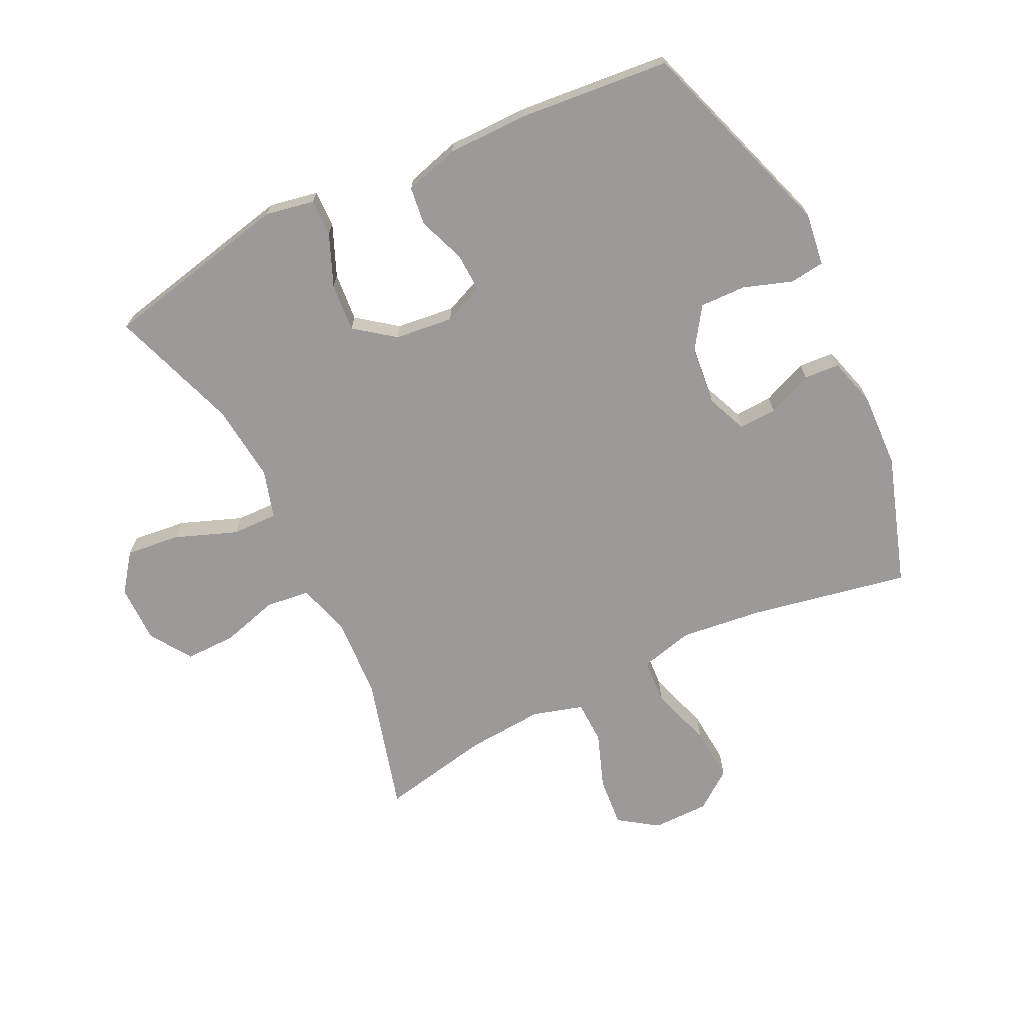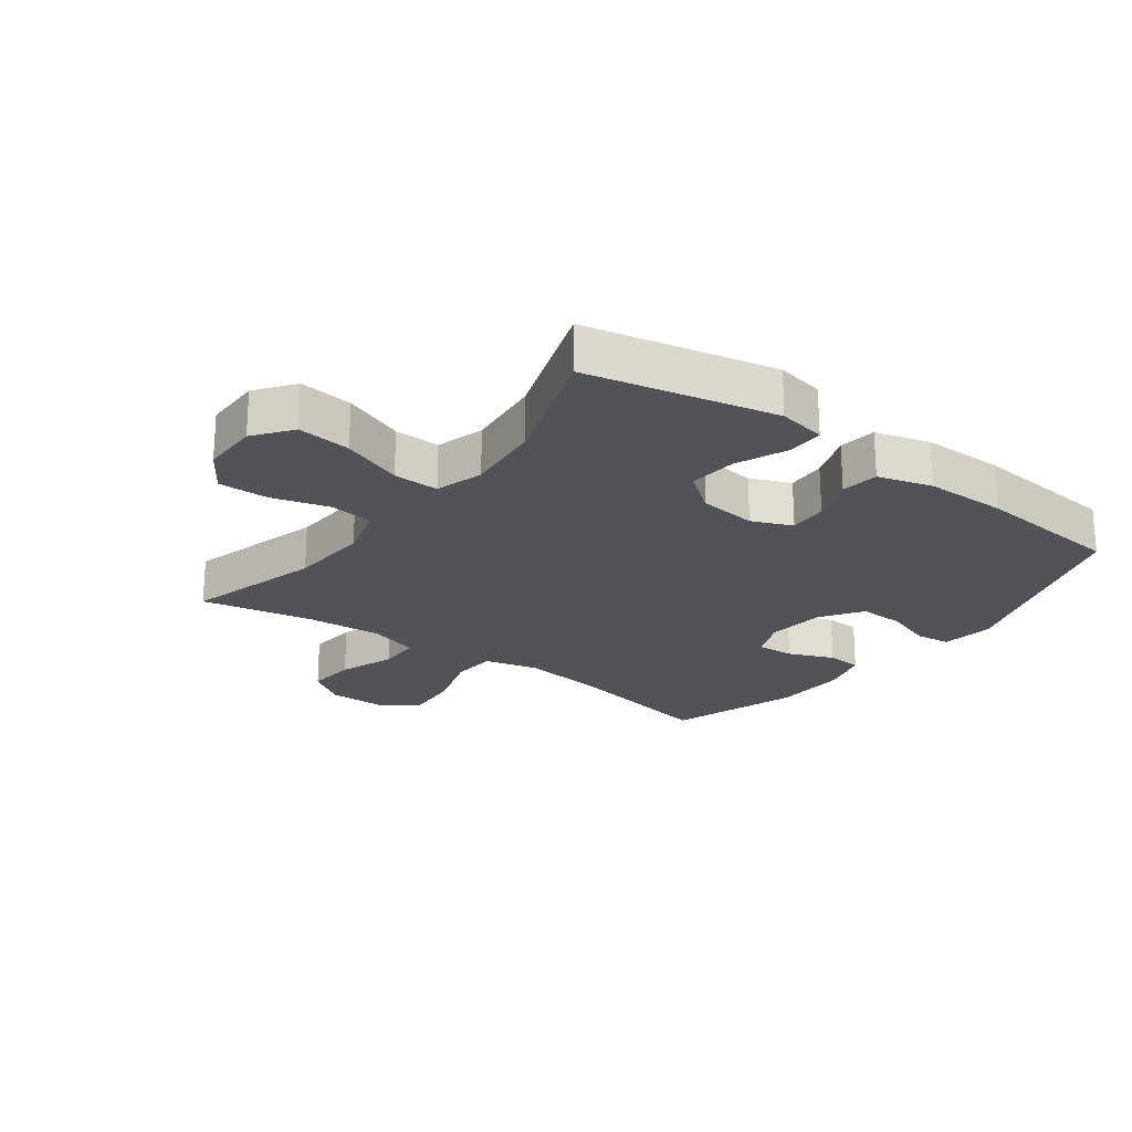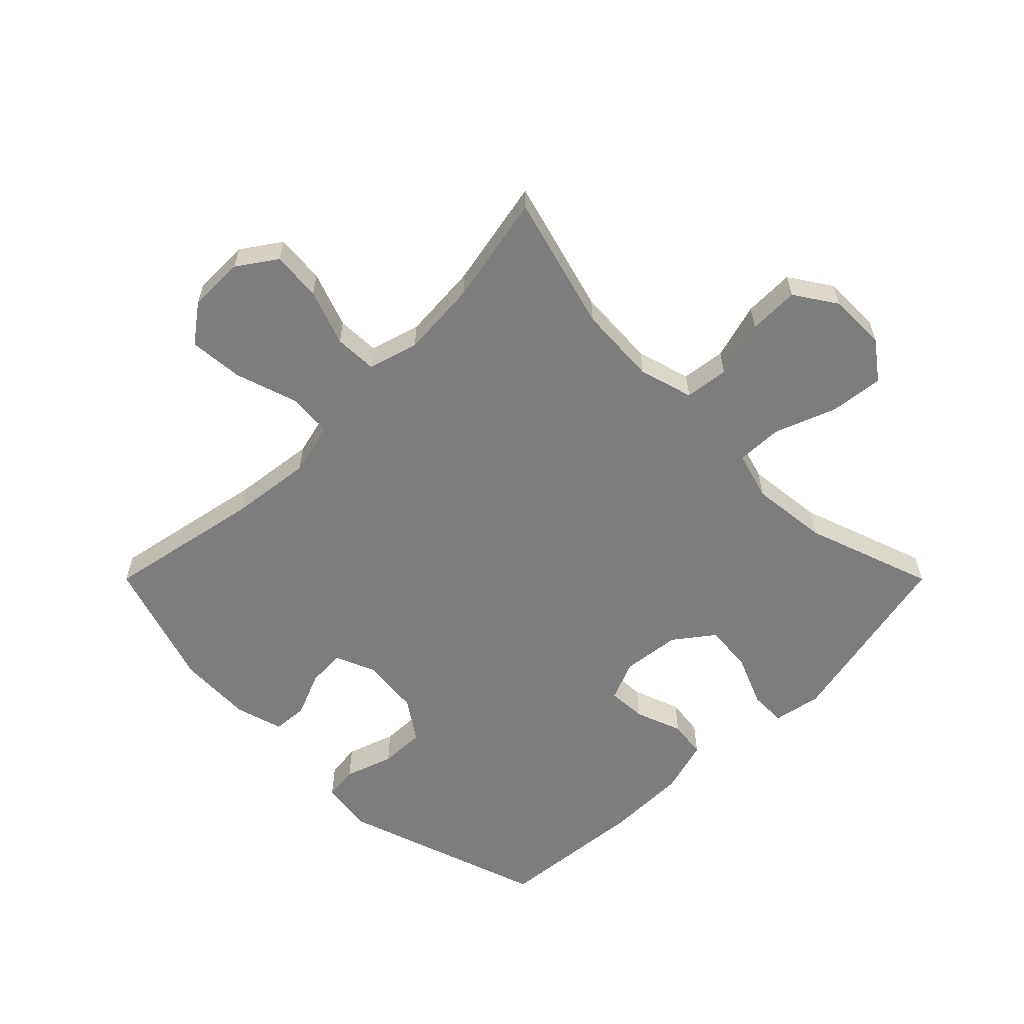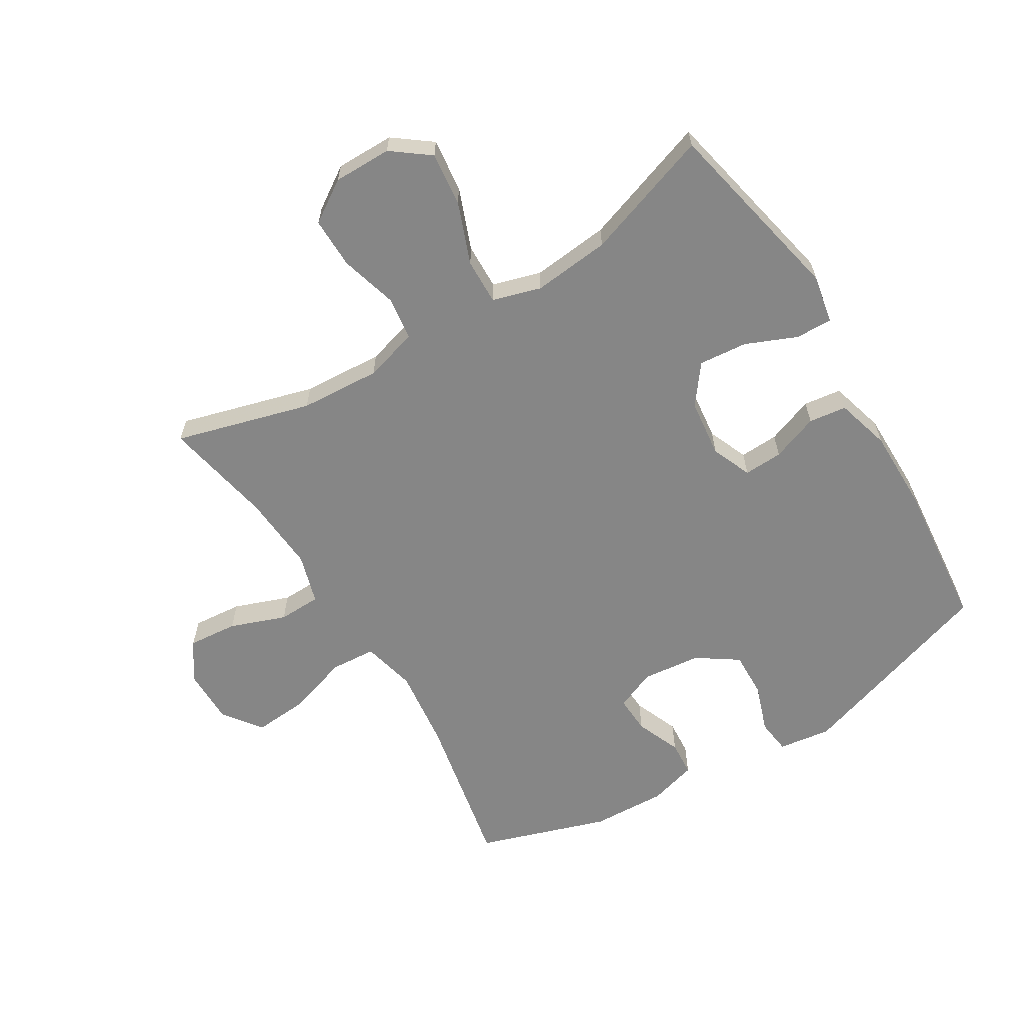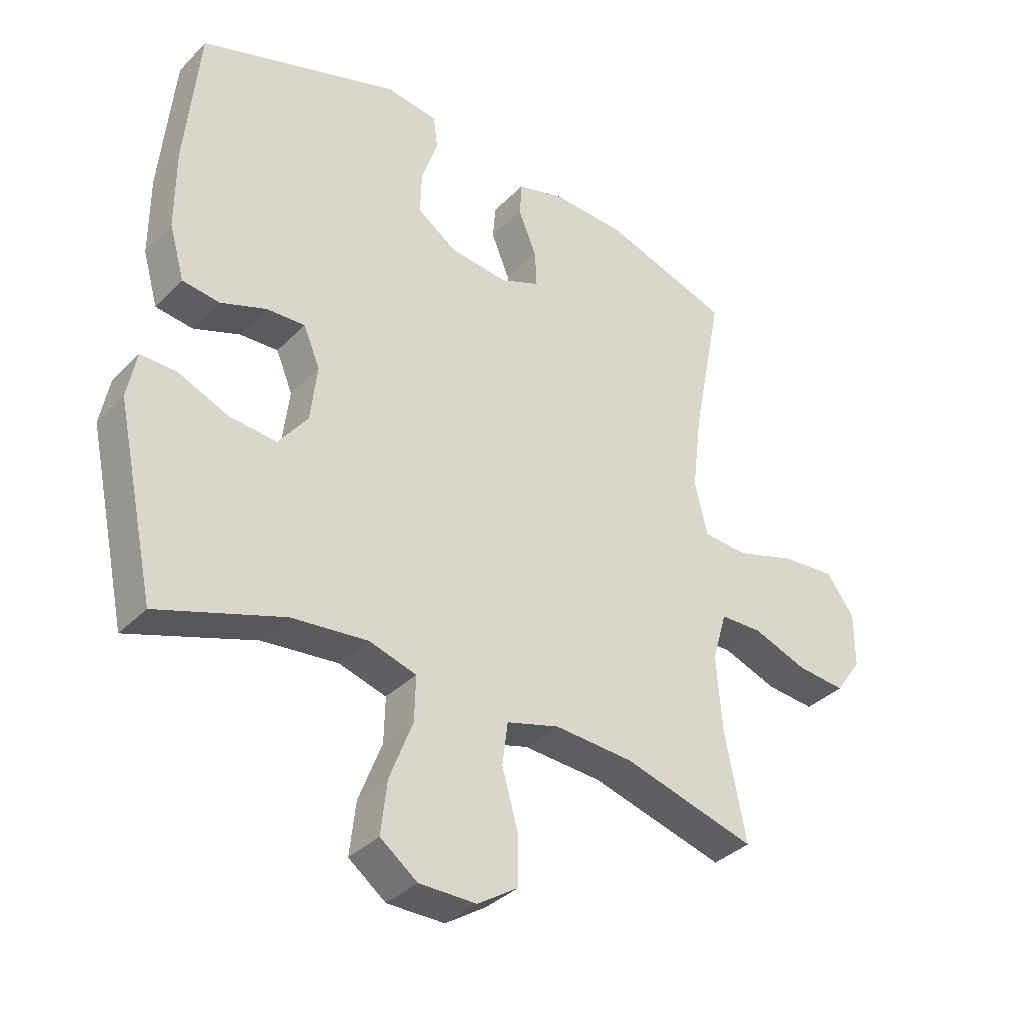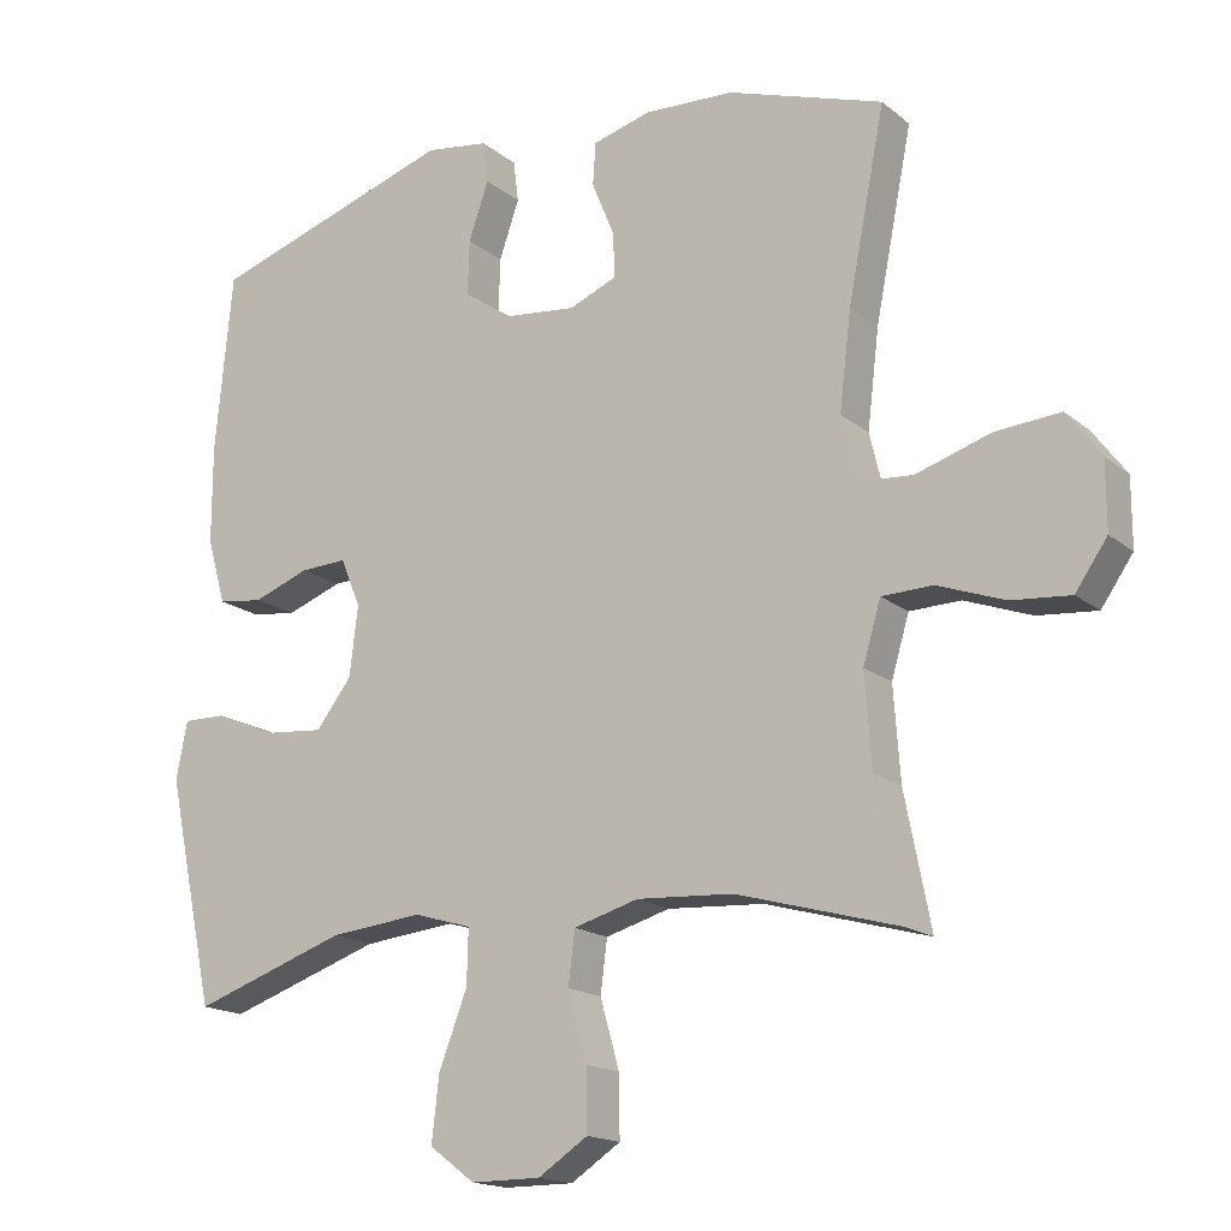
<metadata>
{"format":"obj","ext":"obj","renderer":"f3d","projection":"perspective","resolution":1024,"background":"white","views":[{"elev":-69.4,"azim":-63.9,"up":"+Y"},{"elev":-22.6,"azim":-126.6,"up":"+Y"},{"elev":-59.2,"azim":135.0,"up":"+Y"},{"elev":-62.2,"azim":-148.7,"up":"+Y"},{"elev":-35.8,"azim":-37.7,"up":"+Z"},{"elev":-16.7,"azim":32.7,"up":"+Z"}]}
</metadata>
<code>
v -0.5 0.07 0.5
v -0.169 0.07 0.609
v -0.084 0.07 0.597
v -0.077 0.07 0.541
v -0.104 0.07 0.463
v -0.106 0.07 0.389
v -0.04 0.07 0.344
v 0.055 0.07 0.334
v 0.12 0.07 0.361
v 0.117 0.07 0.422
v 0.087 0.07 0.495
v 0.091 0.07 0.552
v 0.169 0.07 0.574
v 0.29 0.07 0.569
v 0.5 0.07 0.5
v 0.45 0.07 0.246
v 0.434 0.07 0.114
v 0.455 0.07 0.027
v 0.528 0.07 0.022
v 0.628 0.07 0.054
v 0.716 0.07 0.061
v 0.762 0.07 -0.001
v 0.762 0.07 -0.092
v 0.719 0.07 -0.154
v 0.639 0.07 -0.147
v 0.549 0.07 -0.114
v 0.48 0.07 -0.116
v 0.456 0.07 -0.197
v 0.465 0.07 -0.322
v 0.5 0.07 -0.5
v 0.281 0.07 -0.439
v 0.151 0.07 -0.431
v 0.064 0.07 -0.456
v 0.055 0.07 -0.527
v 0.081 0.07 -0.619
v 0.082 0.07 -0.701
v 0.015 0.07 -0.745
v -0.079 0.07 -0.745
v -0.14 0.07 -0.699
v -0.13 0.07 -0.612
v -0.092 0.07 -0.513
v -0.09 0.07 -0.439
v -0.168 0.07 -0.416
v -0.293 0.07 -0.429
v -0.5 0.07 -0.5
v -0.565 0.07 -0.195
v -0.55 0.07 -0.117
v -0.491 0.07 -0.118
v -0.408 0.07 -0.153
v -0.33 0.07 -0.16
v -0.282 0.07 -0.097
v -0.271 0.07 -0.003
v -0.298 0.07 0.062
v -0.361 0.07 0.059
v -0.437 0.07 0.031
v -0.498 0.07 0.039
v -0.523 0.07 0.127
v -0.523 0.07 0.259
v -0.5 0 0.5
v -0.169 0 0.609
v -0.084 0 0.597
v -0.077 0 0.541
v -0.104 0 0.463
v -0.106 0 0.389
v -0.04 0 0.344
v 0.055 0 0.334
v 0.12 0 0.361
v 0.117 0 0.422
v 0.087 0 0.495
v 0.091 0 0.552
v 0.169 0 0.574
v 0.29 0 0.569
v 0.5 0 0.5
v 0.45 0 0.246
v 0.434 0 0.114
v 0.455 0 0.027
v 0.528 0 0.022
v 0.628 0 0.054
v 0.716 0 0.061
v 0.762 0 -0.001
v 0.762 0 -0.092
v 0.719 0 -0.154
v 0.639 0 -0.147
v 0.549 0 -0.114
v 0.48 0 -0.116
v 0.456 0 -0.197
v 0.465 0 -0.322
v 0.5 0 -0.5
v 0.281 0 -0.439
v 0.151 0 -0.431
v 0.064 0 -0.456
v 0.055 0 -0.527
v 0.081 0 -0.619
v 0.082 0 -0.701
v 0.015 0 -0.745
v -0.079 0 -0.745
v -0.14 0 -0.699
v -0.13 0 -0.612
v -0.092 0 -0.513
v -0.09 0 -0.439
v -0.168 0 -0.416
v -0.293 0 -0.429
v -0.5 0 -0.5
v -0.565 0 -0.195
v -0.55 0 -0.117
v -0.491 0 -0.118
v -0.408 0 -0.153
v -0.33 0 -0.16
v -0.282 0 -0.097
v -0.271 0 -0.003
v -0.298 0 0.062
v -0.361 0 0.059
v -0.437 0 0.031
v -0.498 0 0.039
v -0.523 0 0.127
v -0.523 0 0.259
f 3 4 5
f 2 3 5
f 1 2 5
f 58 1 5
f 57 58 5
f 56 57 5
f 55 56 5
f 54 55 5
f 53 54 5 6
f 52 53 6 7
f 51 52 7 8
f 50 51 8 9
f 47 48 49
f 46 47 49
f 45 46 49
f 44 45 49
f 43 44 49 50
f 42 43 50 9
f 39 40 41
f 38 39 41
f 37 38 41
f 36 37 41
f 35 36 41
f 34 35 41
f 41 42 9
f 34 41 9
f 33 34 9
f 29 30 31
f 28 29 31 32
f 32 33 9
f 28 32 9
f 27 28 9
f 24 25 26
f 23 24 26
f 22 23 26
f 21 22 26
f 20 21 26
f 19 20 26
f 18 19 26 27
f 14 15 16
f 13 14 16
f 12 13 16
f 11 12 16
f 10 11 16
f 10 16 17
f 17 18 27
f 10 17 27
f 9 10 27
f 63 62 61
f 63 61 60
f 63 60 59
f 63 59 116
f 63 116 115
f 63 115 114
f 63 114 113
f 63 113 112
f 64 63 112 111
f 65 64 111 110
f 66 65 110 109
f 67 66 109 108
f 107 106 105
f 107 105 104
f 107 104 103
f 107 103 102
f 108 107 102 101
f 67 108 101 100
f 99 98 97
f 99 97 96
f 99 96 95
f 99 95 94
f 99 94 93
f 99 93 92
f 67 100 99
f 67 99 92
f 67 92 91
f 89 88 87
f 90 89 87 86
f 67 91 90
f 67 90 86
f 67 86 85
f 84 83 82
f 84 82 81
f 84 81 80
f 84 80 79
f 84 79 78
f 84 78 77
f 85 84 77 76
f 74 73 72
f 74 72 71
f 74 71 70
f 74 70 69
f 74 69 68
f 75 74 68
f 85 76 75
f 85 75 68
f 85 68 67
f 1 59 60 2
f 2 60 61 3
f 3 61 62 4
f 4 62 63 5
f 5 63 64 6
f 6 64 65 7
f 7 65 66 8
f 8 66 67 9
f 9 67 68 10
f 10 68 69 11
f 11 69 70 12
f 12 70 71 13
f 13 71 72 14
f 14 72 73 15
f 15 73 74 16
f 16 74 75 17
f 17 75 76 18
f 18 76 77 19
f 19 77 78 20
f 20 78 79 21
f 21 79 80 22
f 22 80 81 23
f 23 81 82 24
f 24 82 83 25
f 25 83 84 26
f 26 84 85 27
f 27 85 86 28
f 28 86 87 29
f 29 87 88 30
f 30 88 89 31
f 31 89 90 32
f 32 90 91 33
f 33 91 92 34
f 34 92 93 35
f 35 93 94 36
f 36 94 95 37
f 37 95 96 38
f 38 96 97 39
f 39 97 98 40
f 40 98 99 41
f 41 99 100 42
f 42 100 101 43
f 43 101 102 44
f 44 102 103 45
f 45 103 104 46
f 46 104 105 47
f 47 105 106 48
f 48 106 107 49
f 49 107 108 50
f 50 108 109 51
f 51 109 110 52
f 52 110 111 53
f 53 111 112 54
f 54 112 113 55
f 55 113 114 56
f 56 114 115 57
f 57 115 116 58
f 58 116 59 1

</code>
